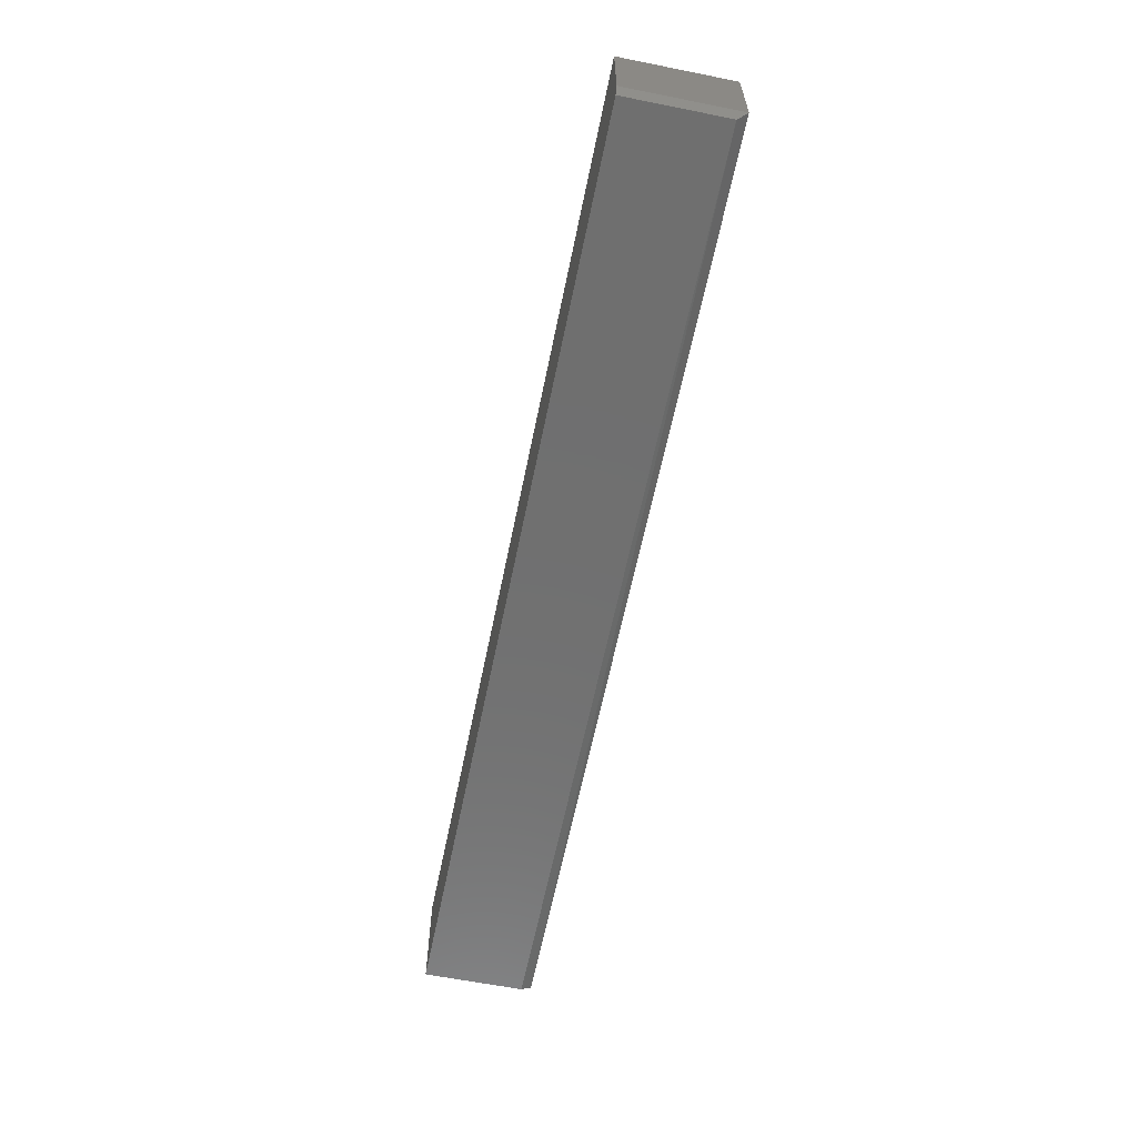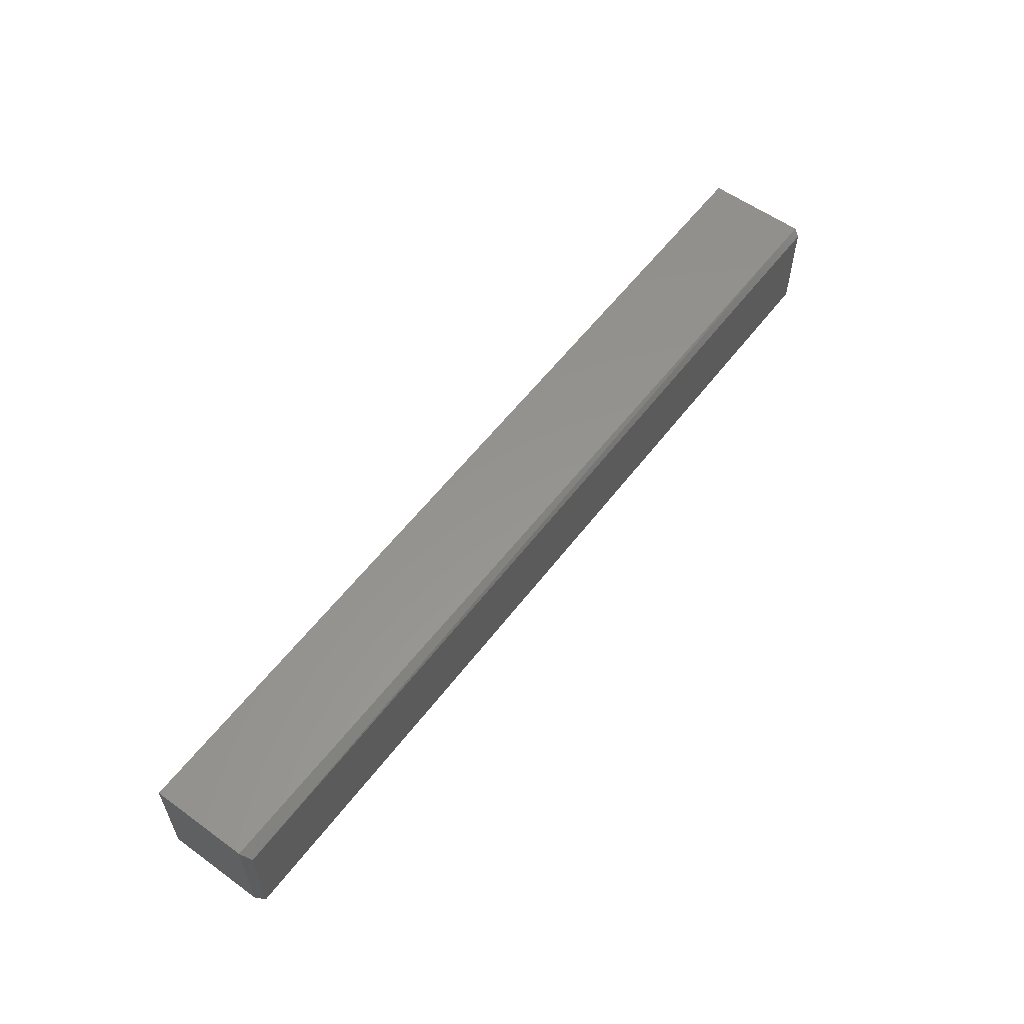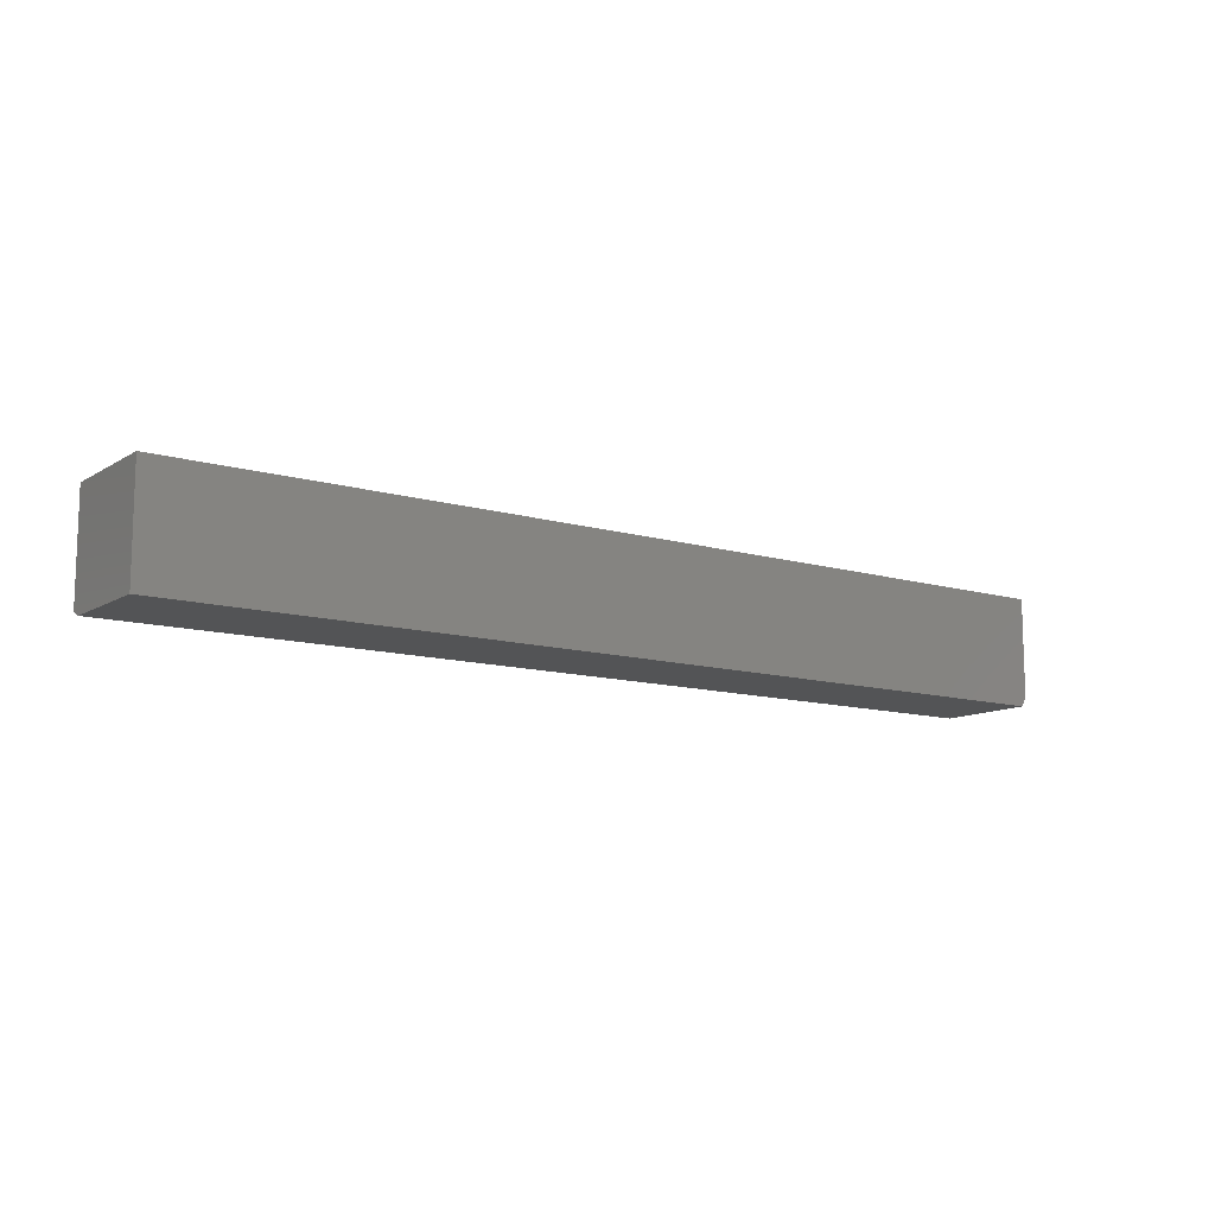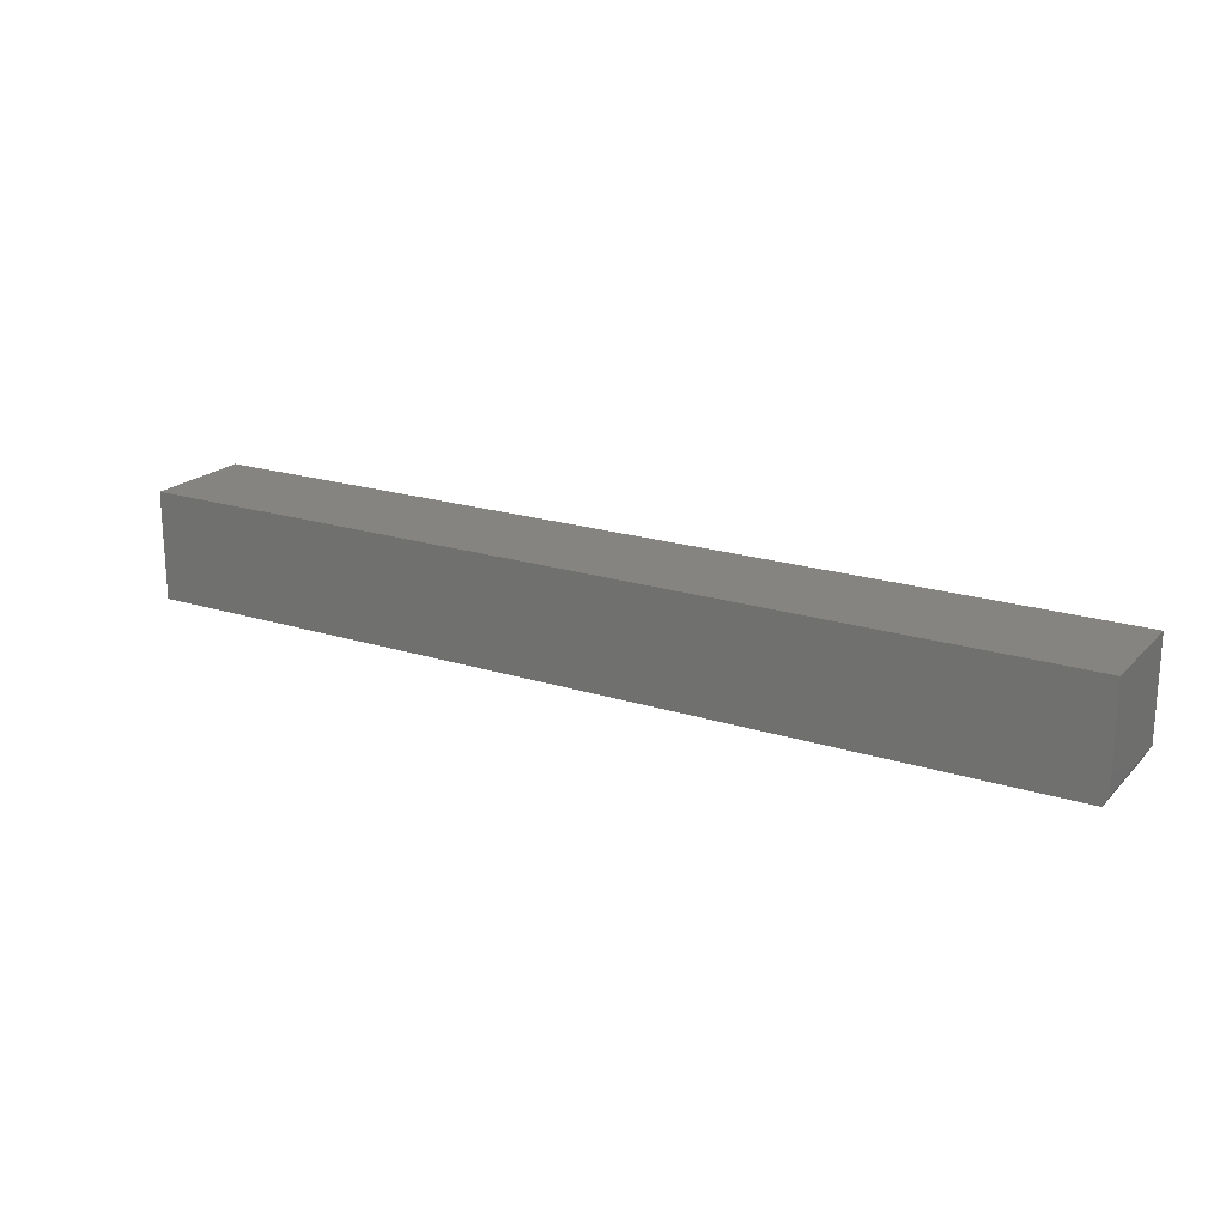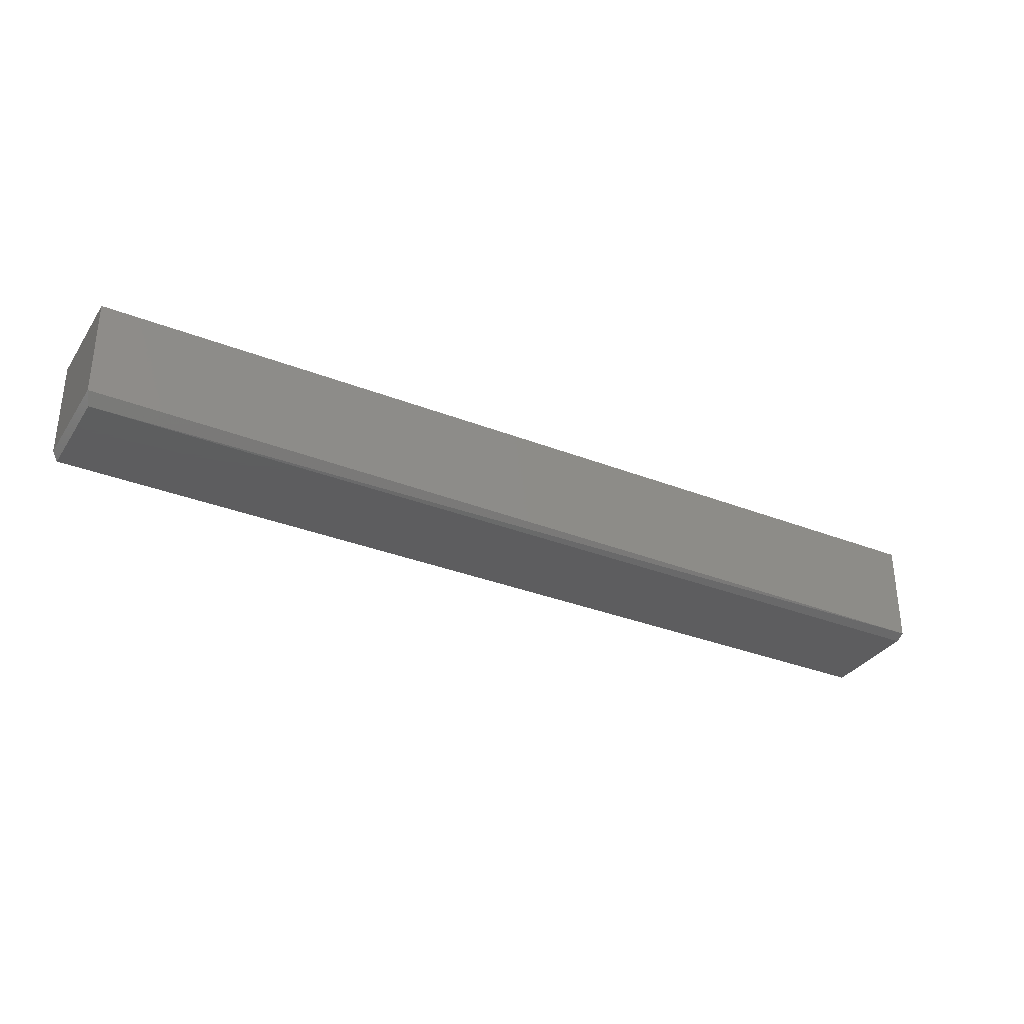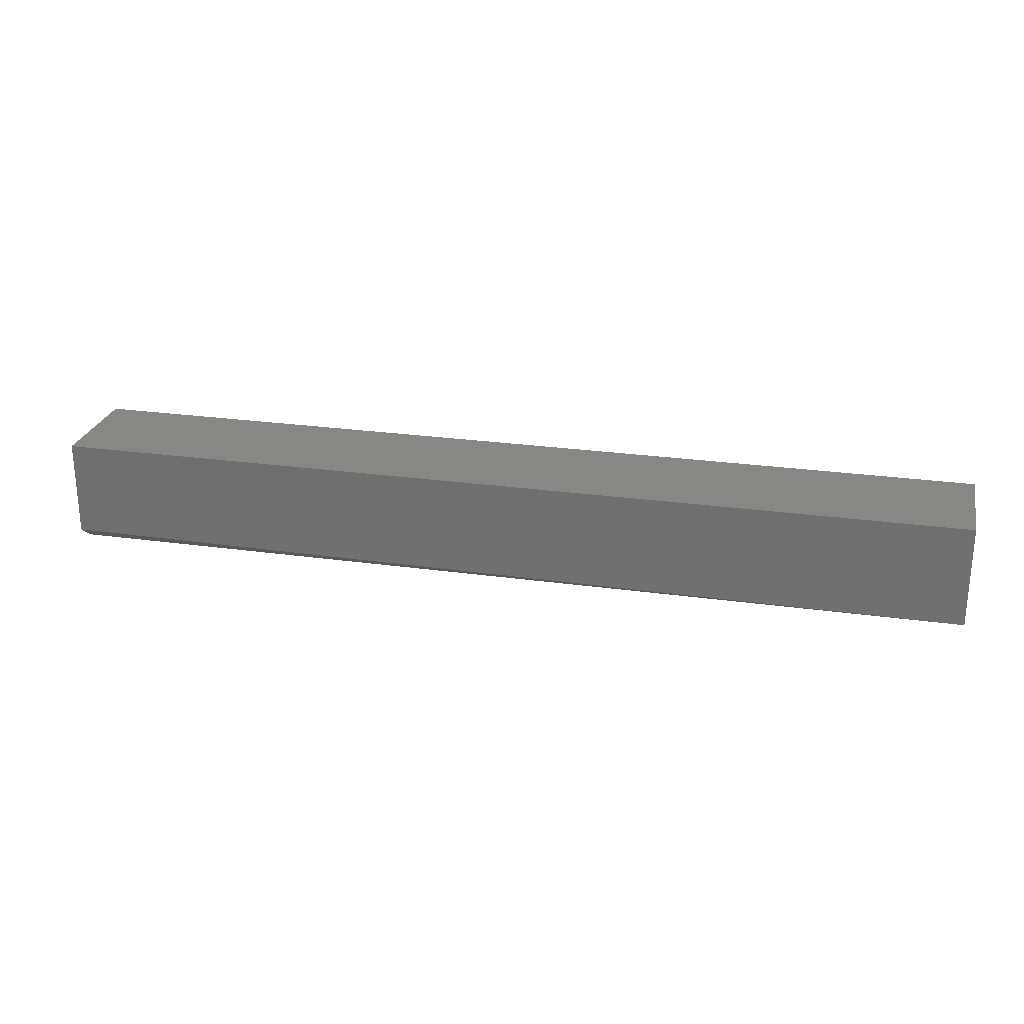
<metadata>
{"format":"stl","ext":"stl","renderer":"f3d","projection":"perspective","resolution":1024,"background":"white","views":[{"elev":-61.5,"azim":78.5,"up":"+Z"},{"elev":57.4,"azim":126.9,"up":"+Y"},{"elev":-11.5,"azim":-35.4,"up":"+Z"},{"elev":20.2,"azim":30.2,"up":"+Z"},{"elev":-32.9,"azim":151.5,"up":"+Z"},{"elev":25.0,"azim":-167.2,"up":"+Z"}]}
</metadata>
<code>
# stl→obj: 11 verts, 18 faces
v -0.7031 -0.01562 0.03125
v -0.7031 4.879e-19 0.03906
v 0.7422 -0.01562 0.03125
v 0.75 1.345e-16 0.04688
v 0.75 1.718e-16 0.1995
v 0.75 -0.1719 0.04688
v 0.75 -0.1719 0.1995
v -0.7031 -0.1719 0.03125
v 0.7422 -0.1719 0.03125
v -0.7031 -0.1719 0.1995
v -0.7031 1.051e-17 0.1995
f 1 2 3
f 3 2 4
f 4 5 6
f 6 5 7
f 8 1 9
f 9 1 3
f 7 10 6
f 6 10 8
f 6 8 9
f 2 11 4
f 4 11 5
f 9 3 6
f 6 3 4
f 8 10 1
f 1 10 11
f 1 11 2
f 7 5 10
f 10 5 11

</code>
